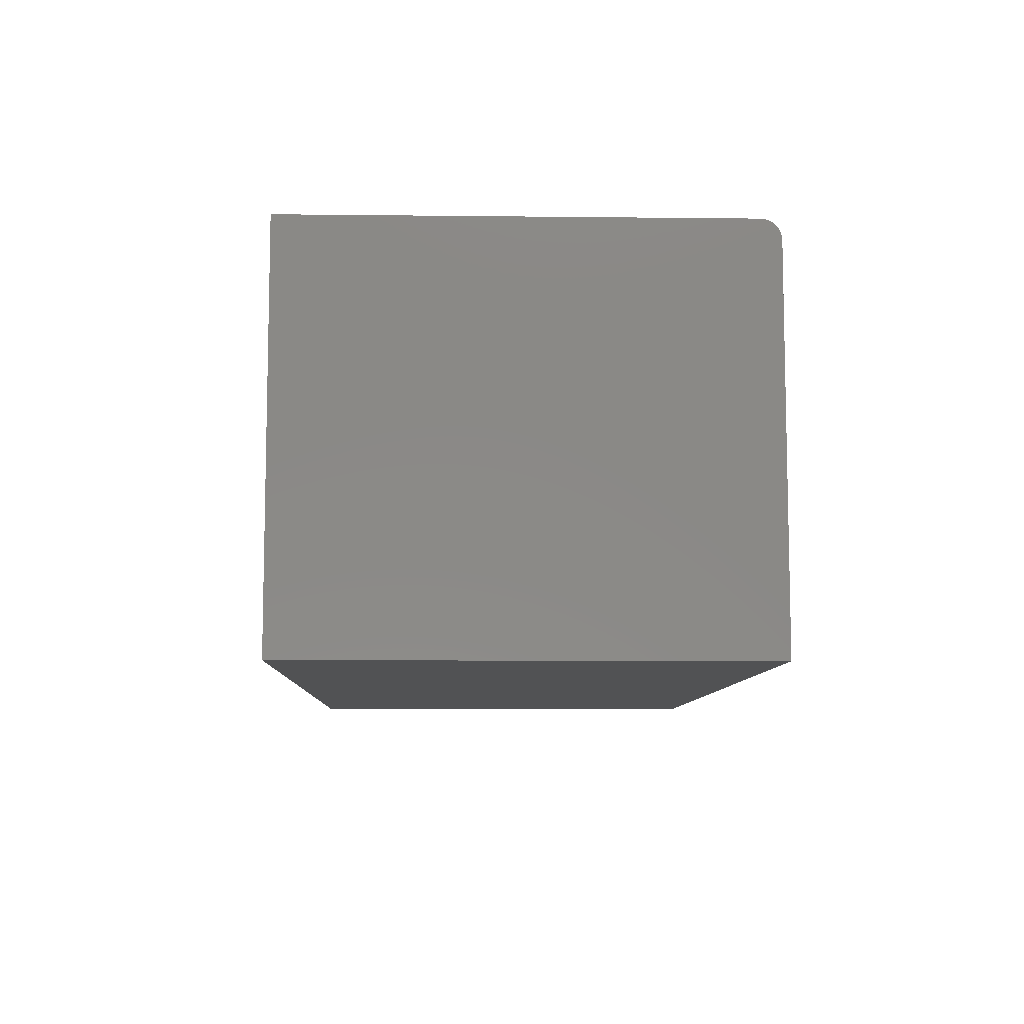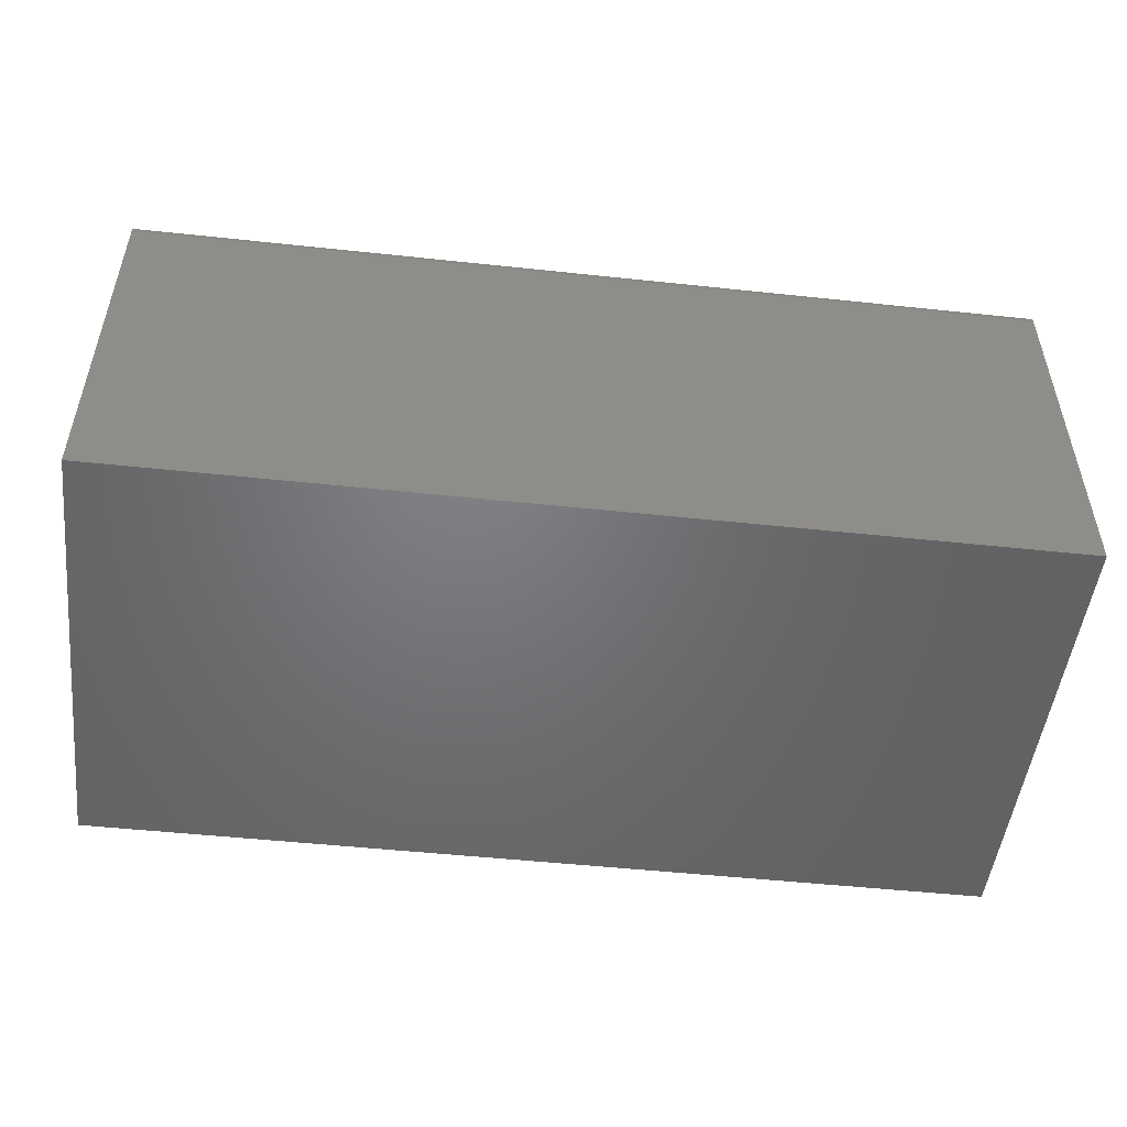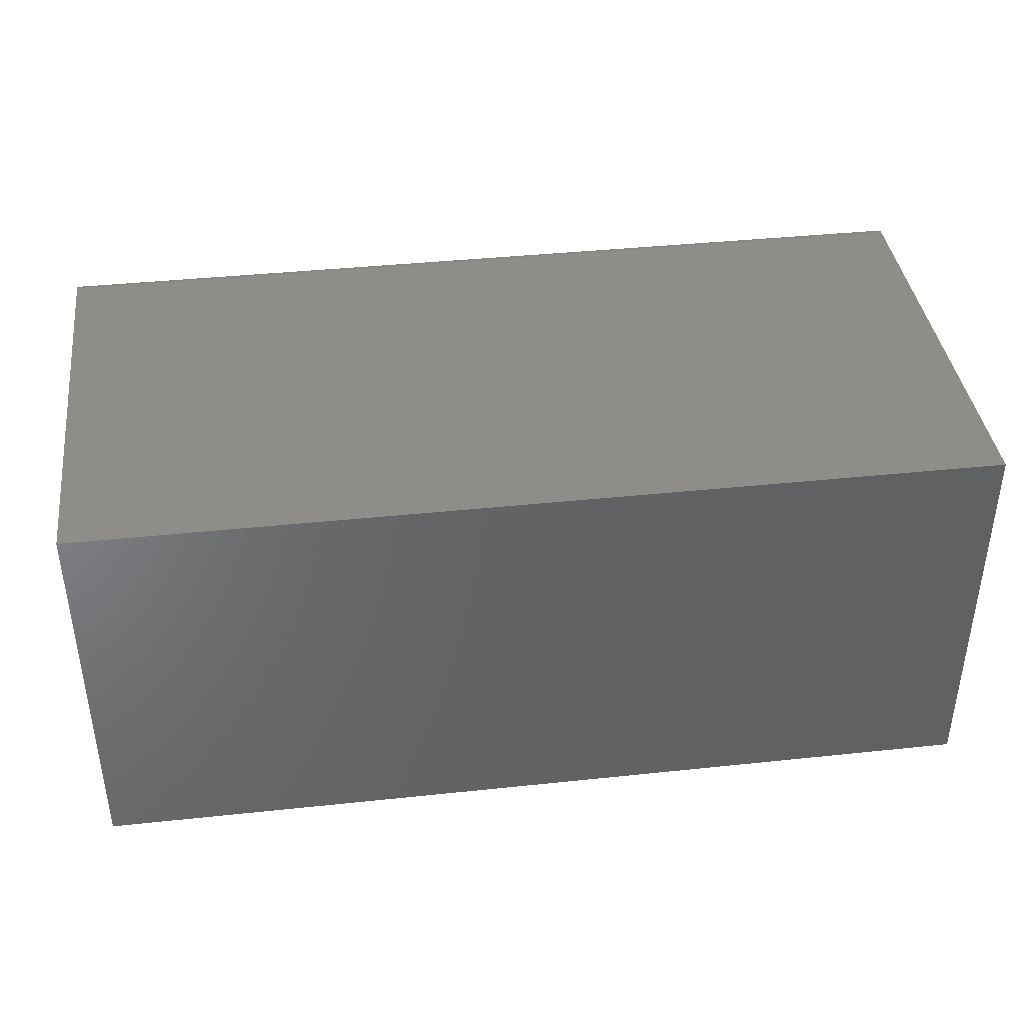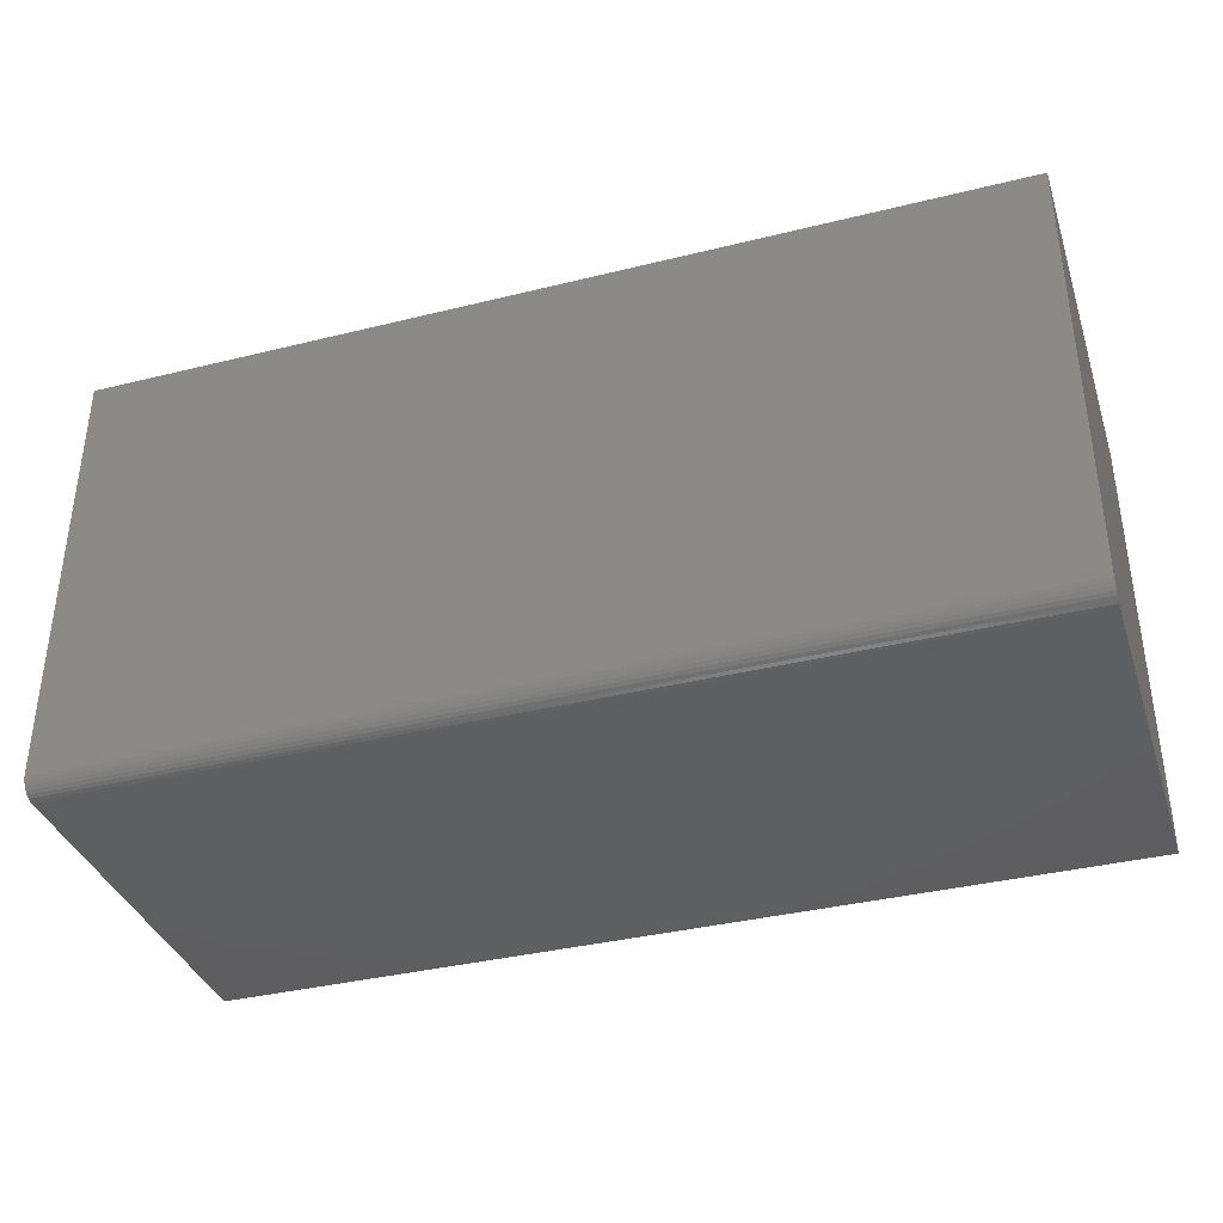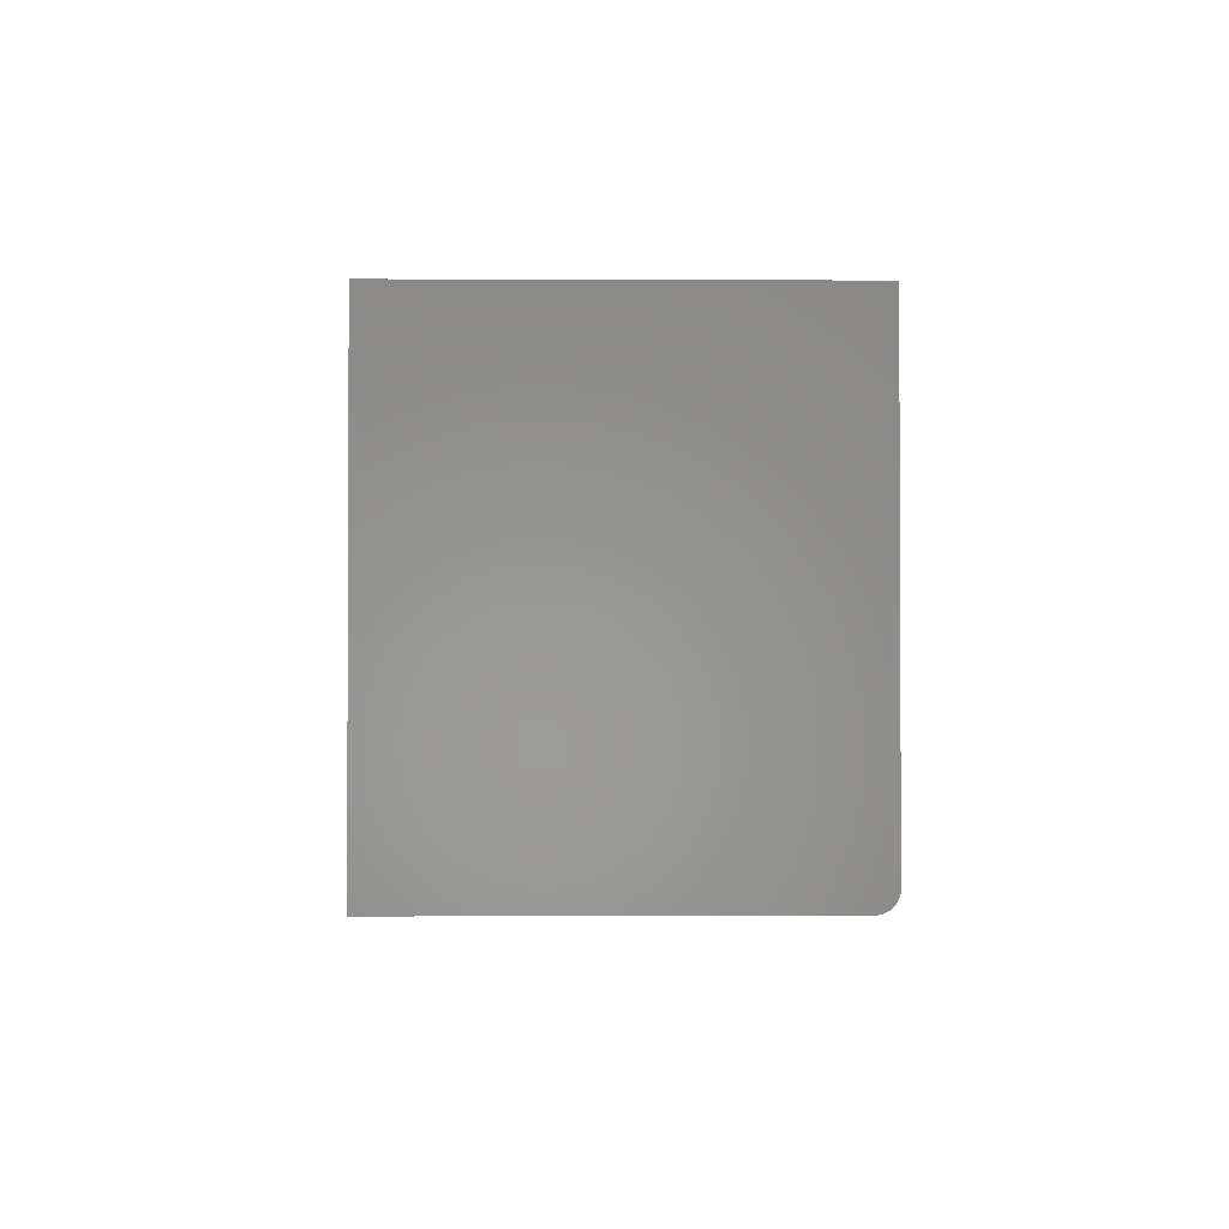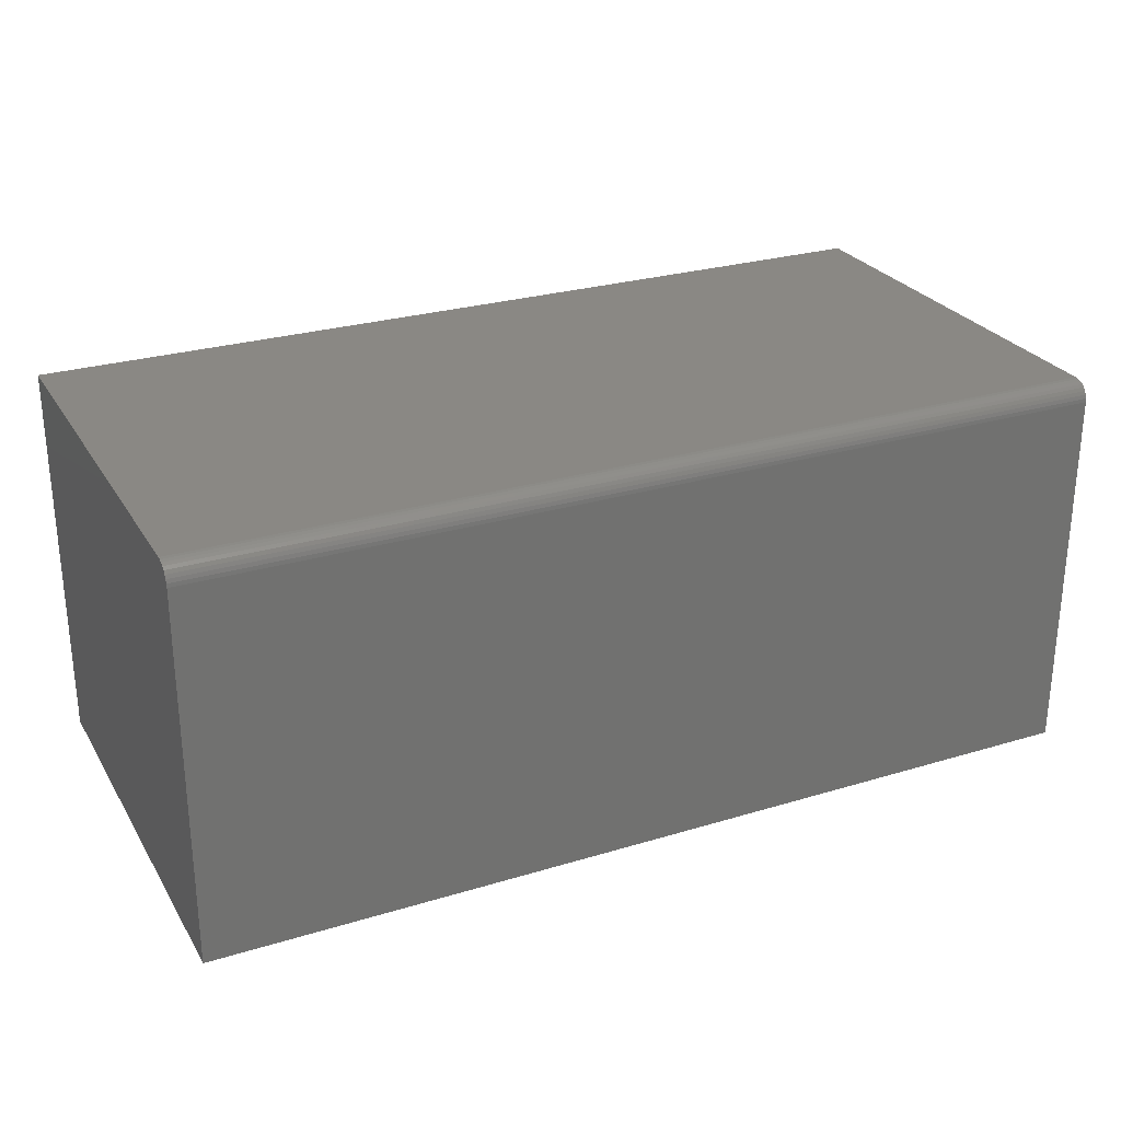
<metadata>
{"format":"stl","ext":"stl","renderer":"f3d","projection":"perspective","resolution":1024,"background":"white","views":[{"elev":-8.5,"azim":-91.7,"up":"+Z"},{"elev":-50.2,"azim":-6.7,"up":"+Z"},{"elev":39.6,"azim":172.5,"up":"+Z"},{"elev":-36.9,"azim":17.7,"up":"+Y"},{"elev":-1.6,"azim":-90.9,"up":"+Y"},{"elev":26.9,"azim":-25.2,"up":"+Z"}]}
</metadata>
<code>
# stl→obj: 24 verts, 44 faces
v -0.7422 -0.7422 -0.3047
v 0.75 -0.7422 -0.3047
v -0.7422 -0.7422 0.3081
v 0.75 -0.7422 0.3081
v -0.7422 -0.7416 0.3142
v -0.7422 -0.7398 0.32
v -0.7422 -0.7369 0.3254
v -0.7422 -0.733 0.3302
v -0.7422 -0.7283 0.334
v -0.7422 -0.7229 0.3369
v -0.7422 -0.717 0.3387
v -0.7422 -0.7109 0.3393
v -0.7422 3.575e-17 0.3393
v -0.7422 0 -0.3047
v 0.75 -0.7109 0.3393
v 0.75 2.014e-16 0.3393
v 0.75 -0.7398 0.32
v 0.75 -0.7416 0.3142
v 0.75 1.657e-16 -0.3047
v 0.75 -0.717 0.3387
v 0.75 -0.7229 0.3369
v 0.75 -0.7283 0.334
v 0.75 -0.733 0.3302
v 0.75 -0.7369 0.3254
f 1 2 3
f 3 2 4
f 3 5 6
f 1 3 6
f 1 6 7
f 1 7 8
f 1 8 9
f 1 9 10
f 1 10 11
f 1 11 12
f 1 12 13
f 1 13 14
f 15 16 12
f 12 16 13
f 4 17 18
f 2 19 16
f 2 16 15
f 2 15 20
f 2 20 21
f 2 21 22
f 2 22 23
f 2 23 24
f 2 24 17
f 2 17 4
f 15 12 20
f 20 12 11
f 20 11 21
f 21 11 10
f 21 10 22
f 22 10 9
f 22 9 23
f 23 9 8
f 23 8 24
f 24 8 7
f 24 7 17
f 17 7 6
f 17 6 18
f 18 6 5
f 18 5 4
f 4 5 3
f 14 13 19
f 19 13 16
f 1 14 2
f 2 14 19

</code>
